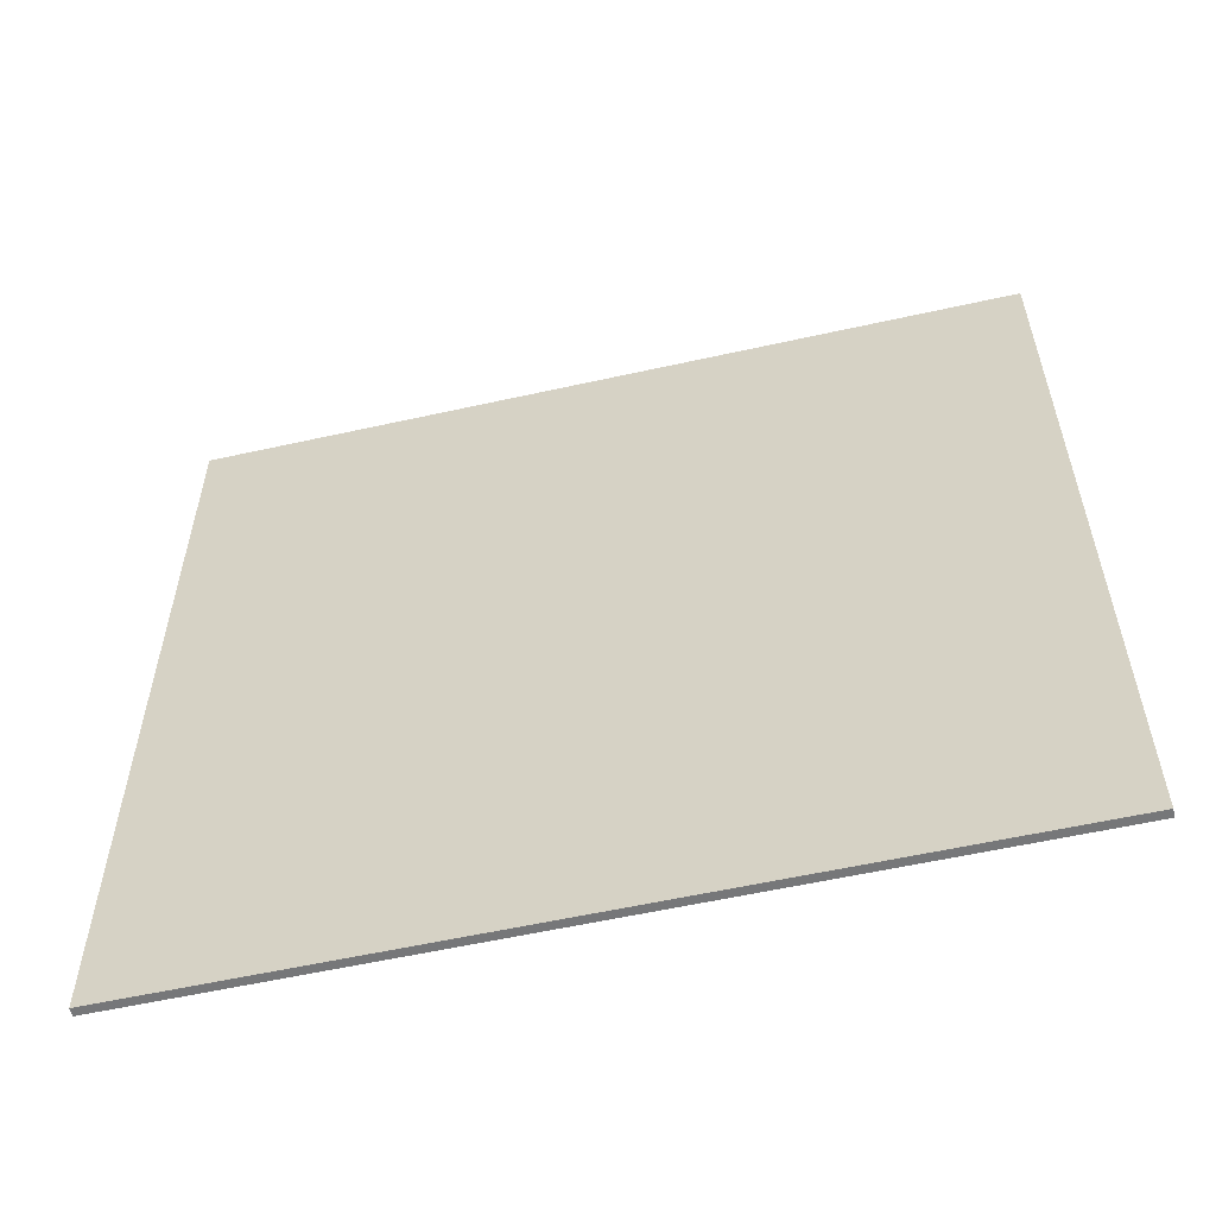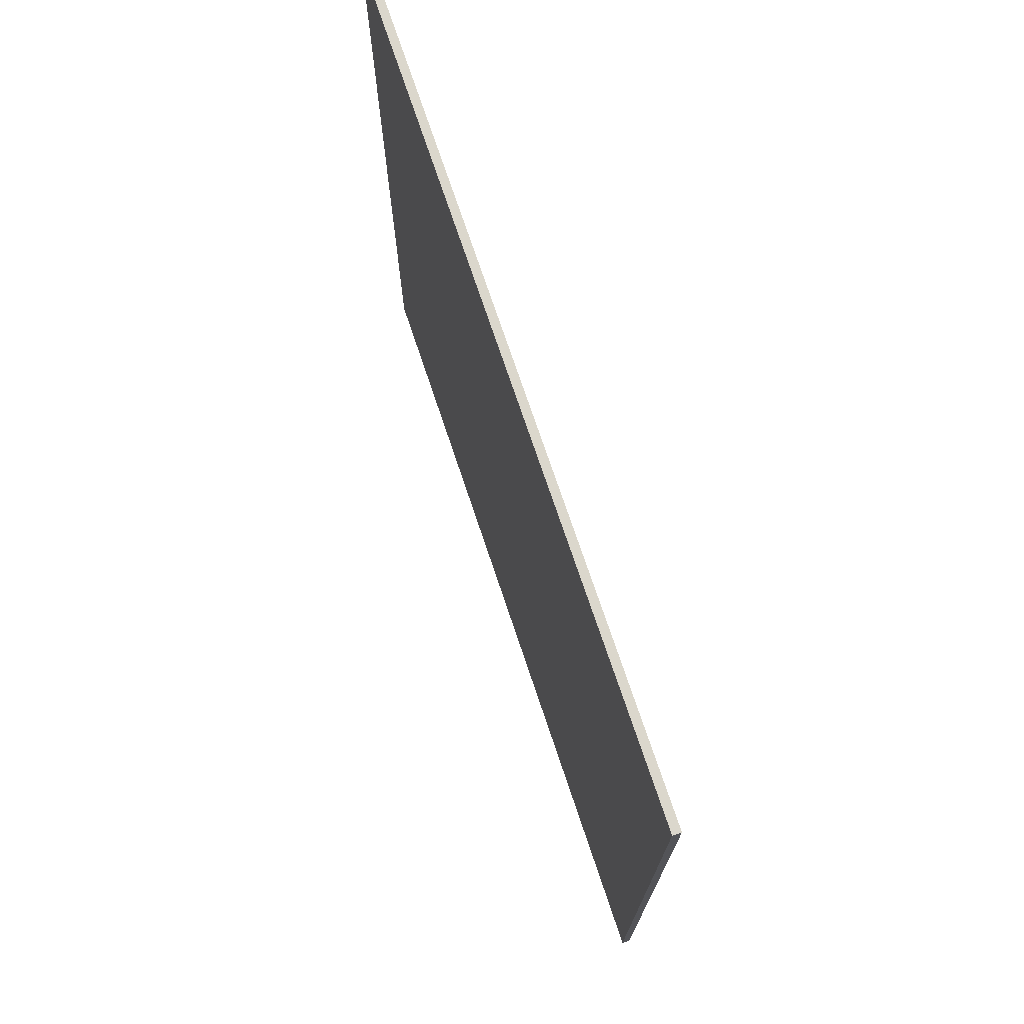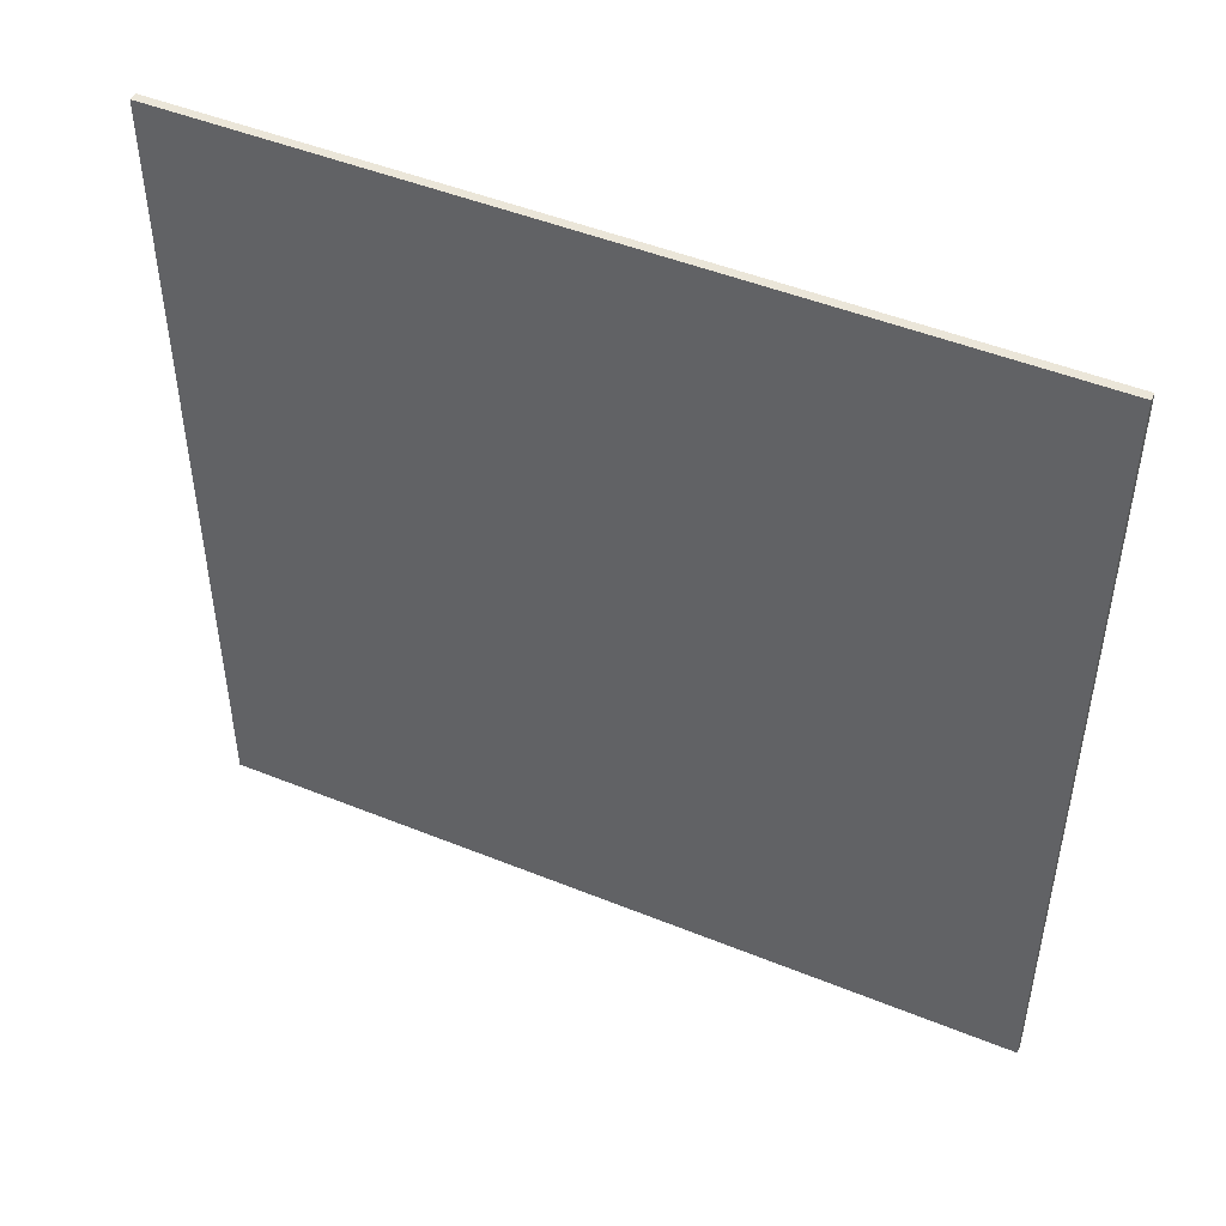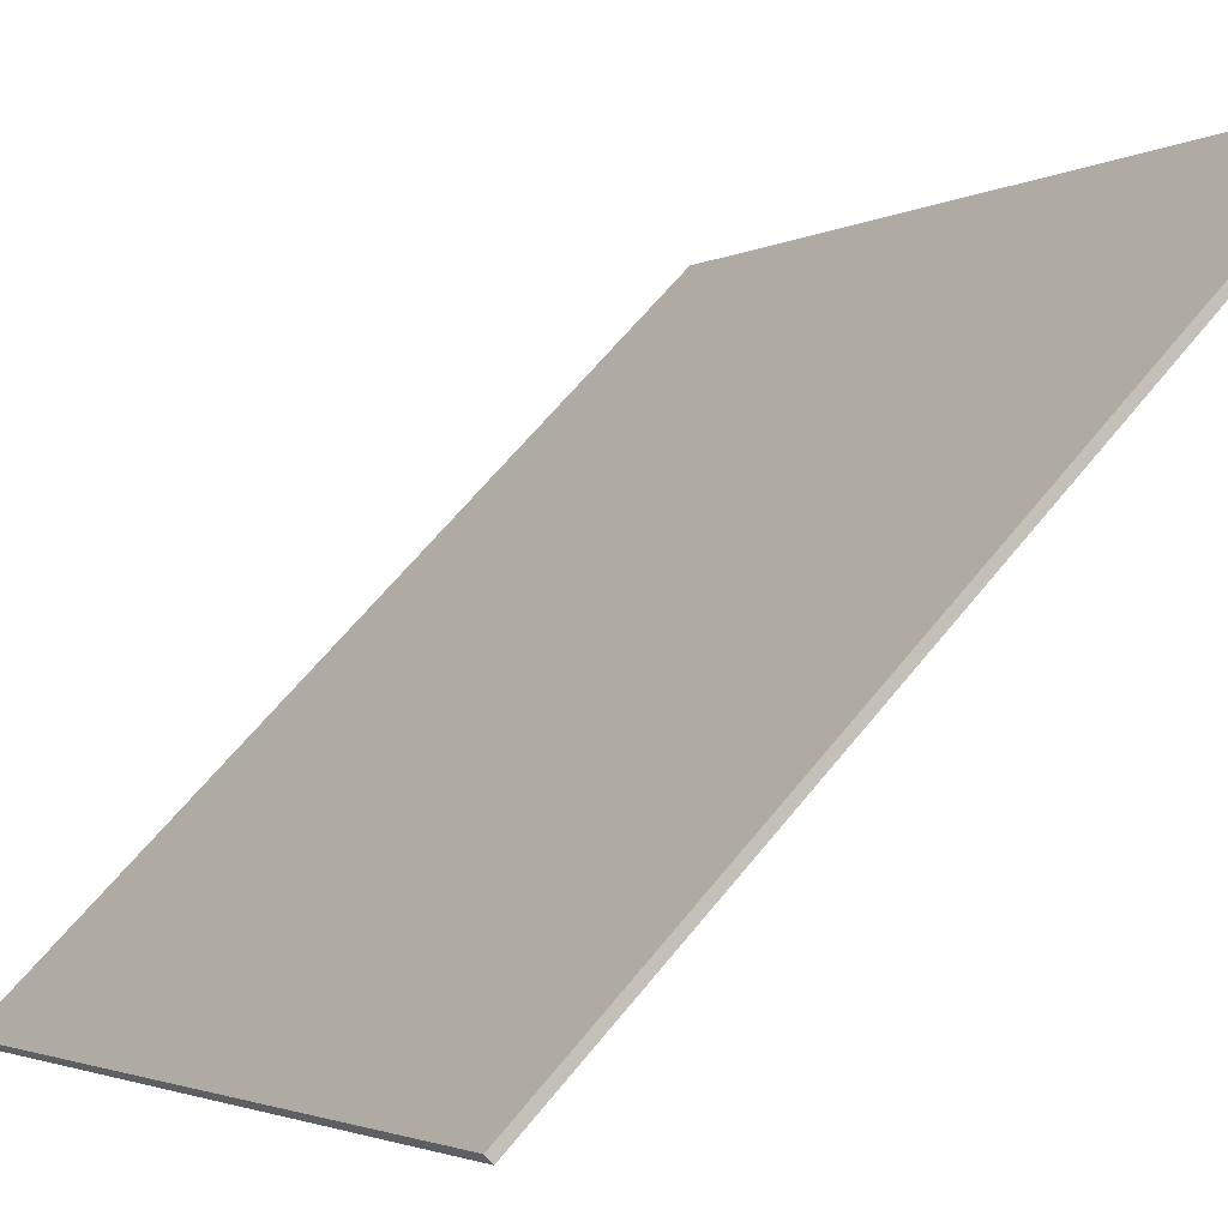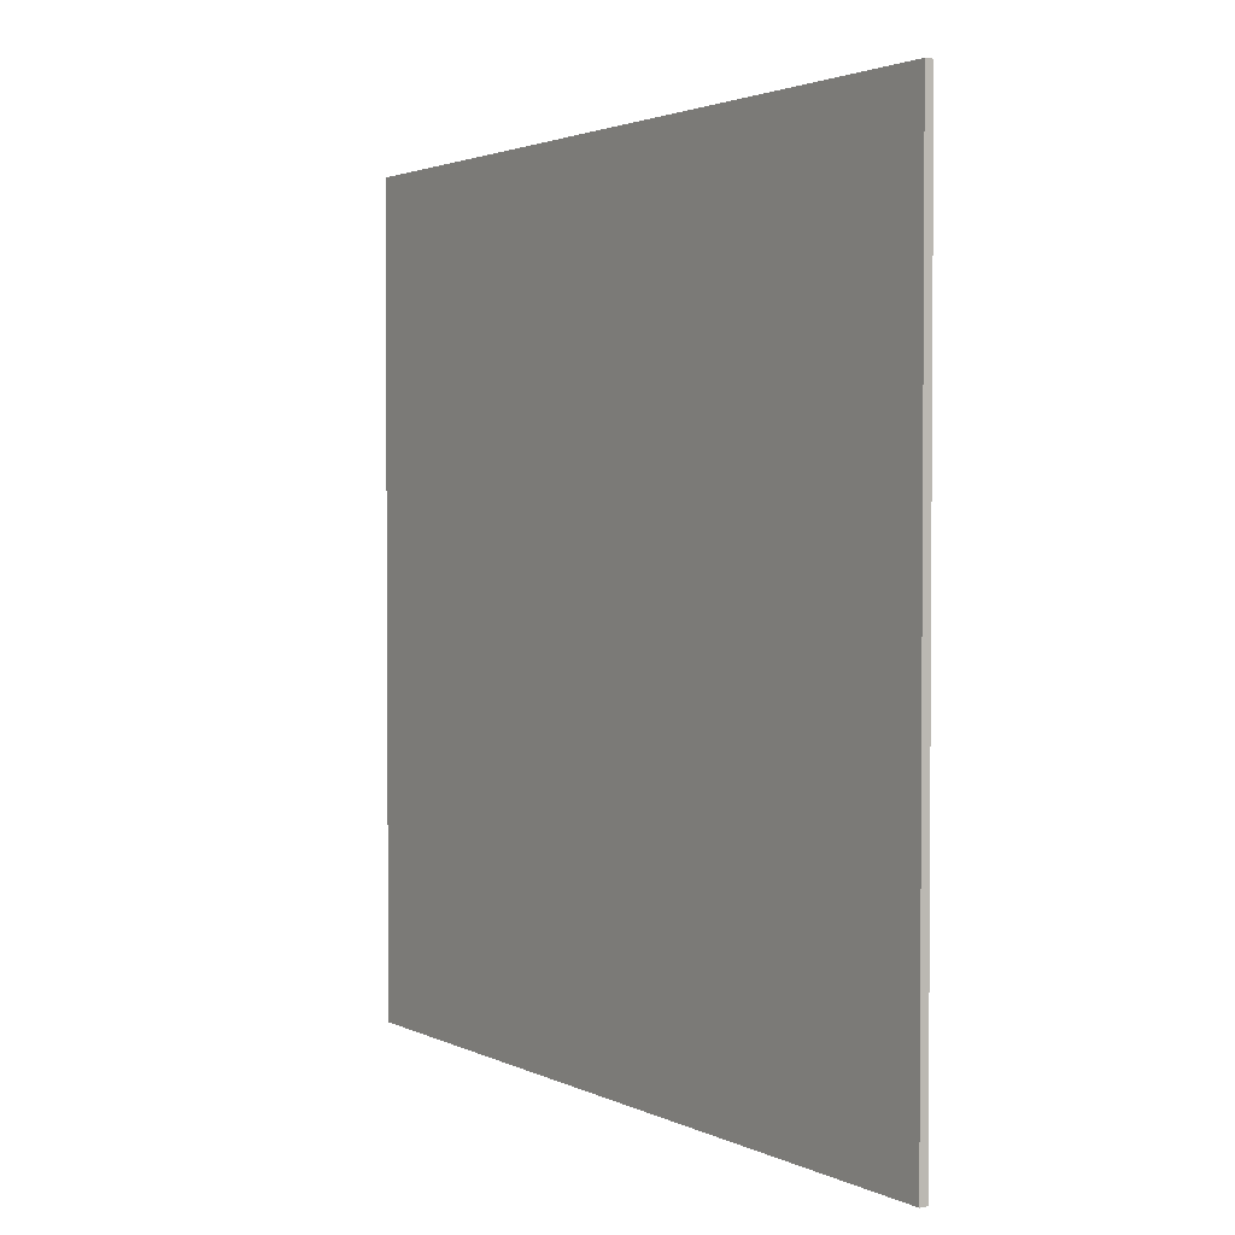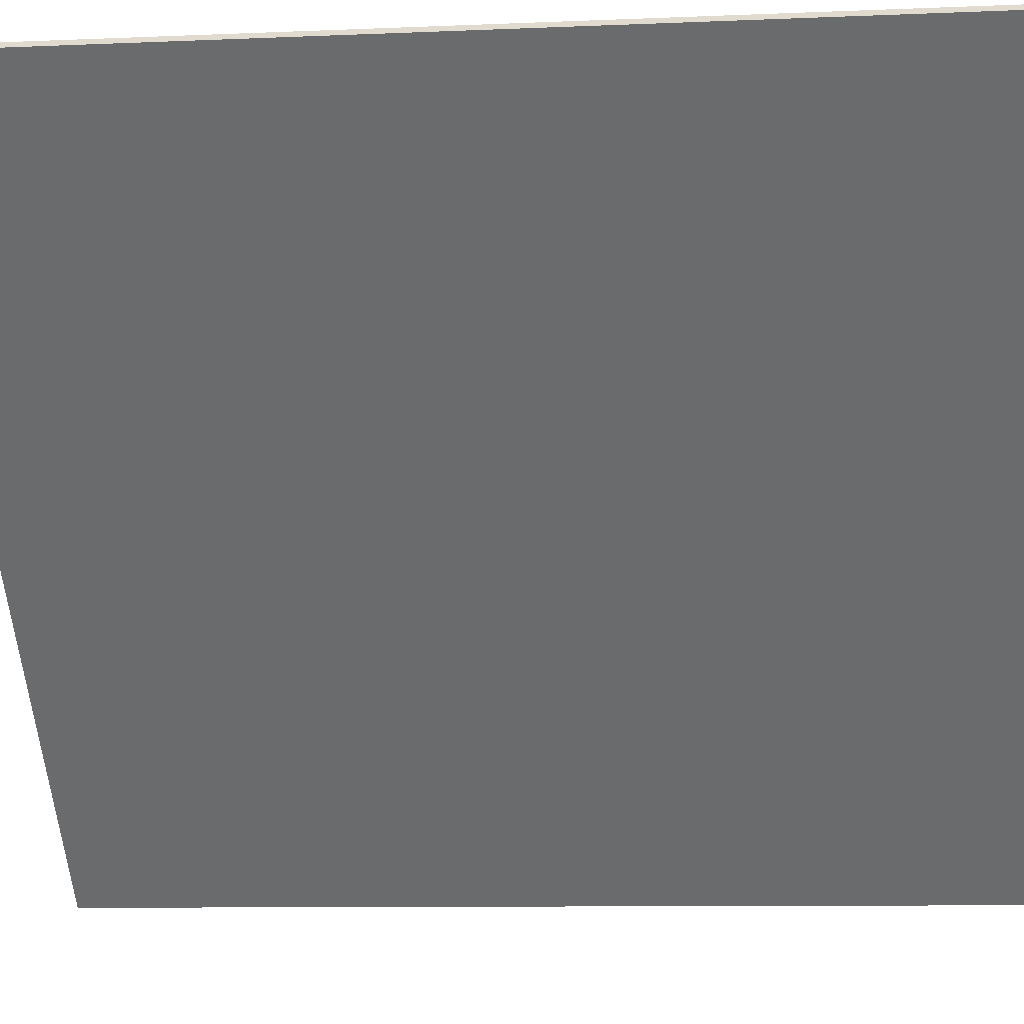
<metadata>
{"format":"obj","ext":"obj","renderer":"f3d","projection":"perspective","resolution":1024,"background":"white","views":[{"elev":-57.1,"azim":-31.9,"up":"+Z"},{"elev":73.2,"azim":-153.5,"up":"+Z"},{"elev":47.8,"azim":-20.5,"up":"+Z"},{"elev":-2.3,"azim":151.8,"up":"+Y"},{"elev":2.4,"azim":12.5,"up":"+Z"},{"elev":-9.0,"azim":-83.4,"up":"+Y"}]}
</metadata>
<code>
v 8 22.14 -10
v 7.858 22 -10
v 8 22.14 10
v 7.858 22 10
v 22.14 8 -10
v 22 7.858 -10
v 22.14 8 10
v 22 7.858 10
f 1 2 4 3
f 3 4 8 7
f 7 8 6 5
f 5 6 2 1
f 3 7 5 1
f 8 4 2 6

</code>
